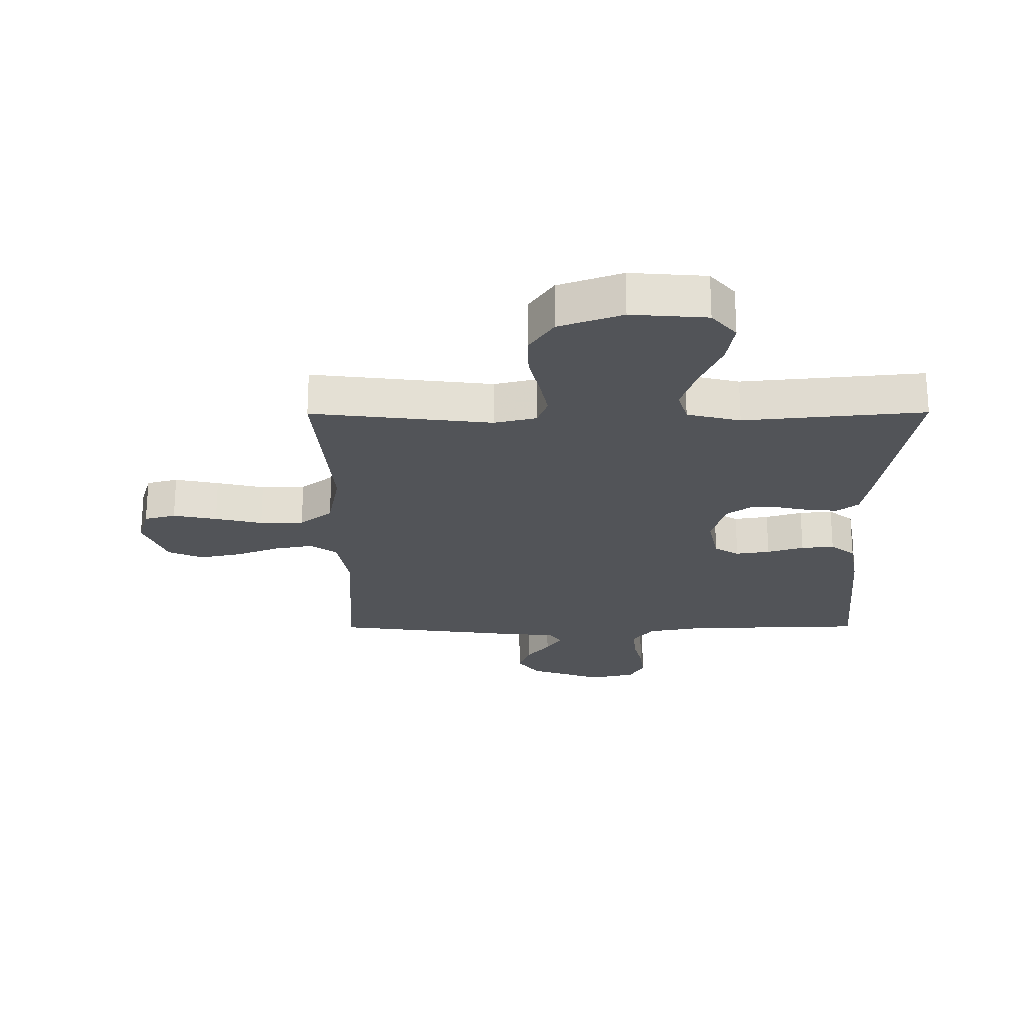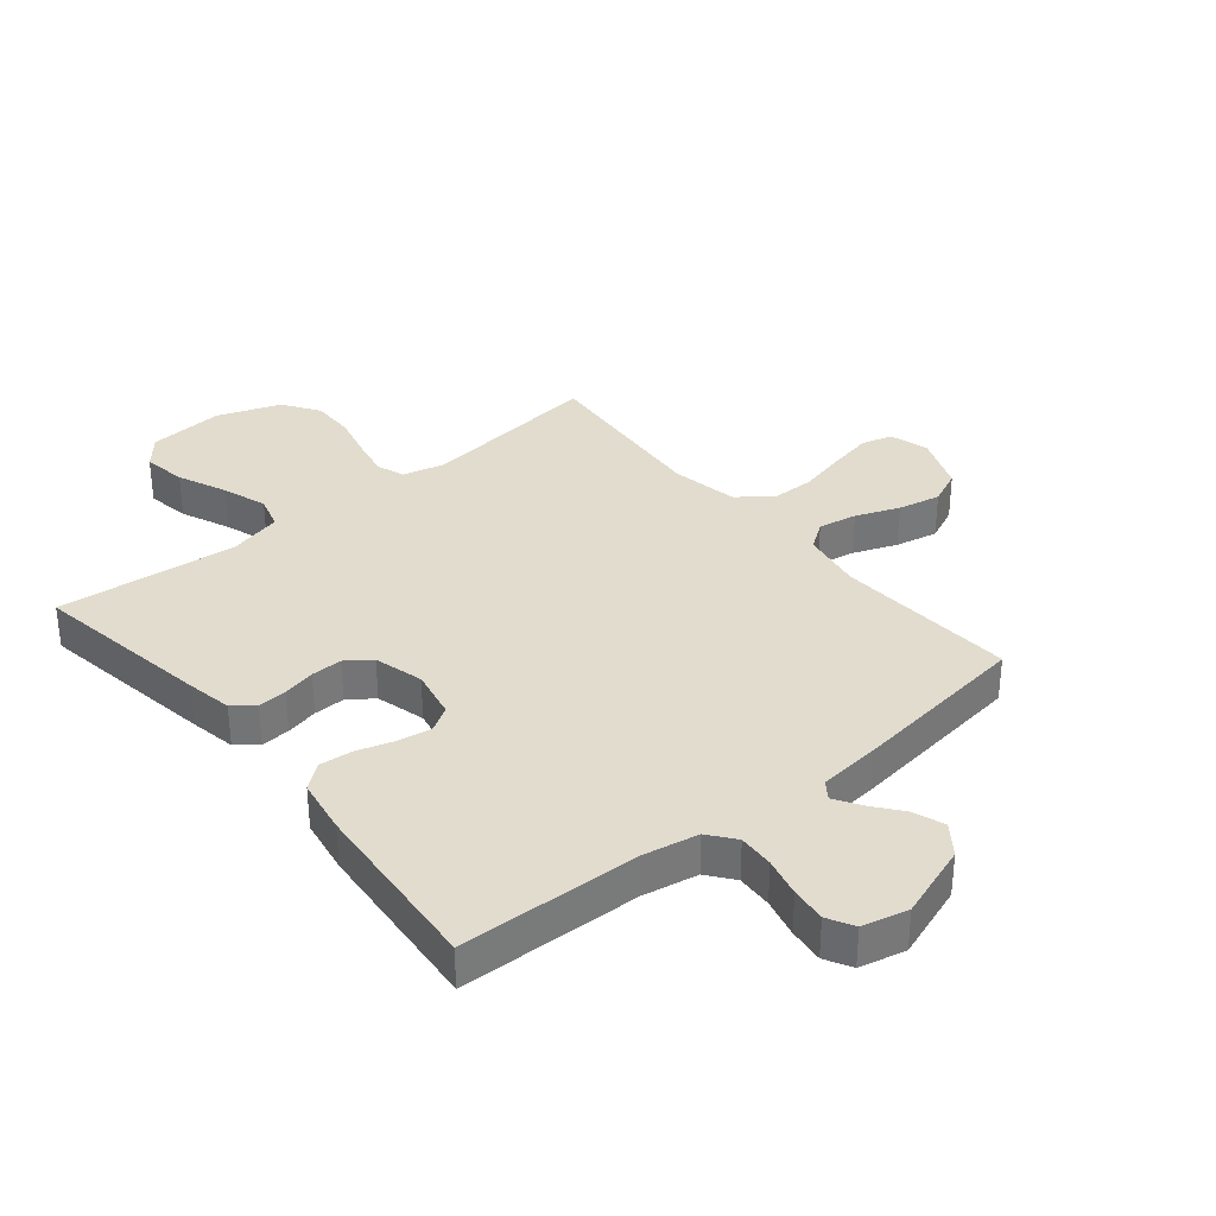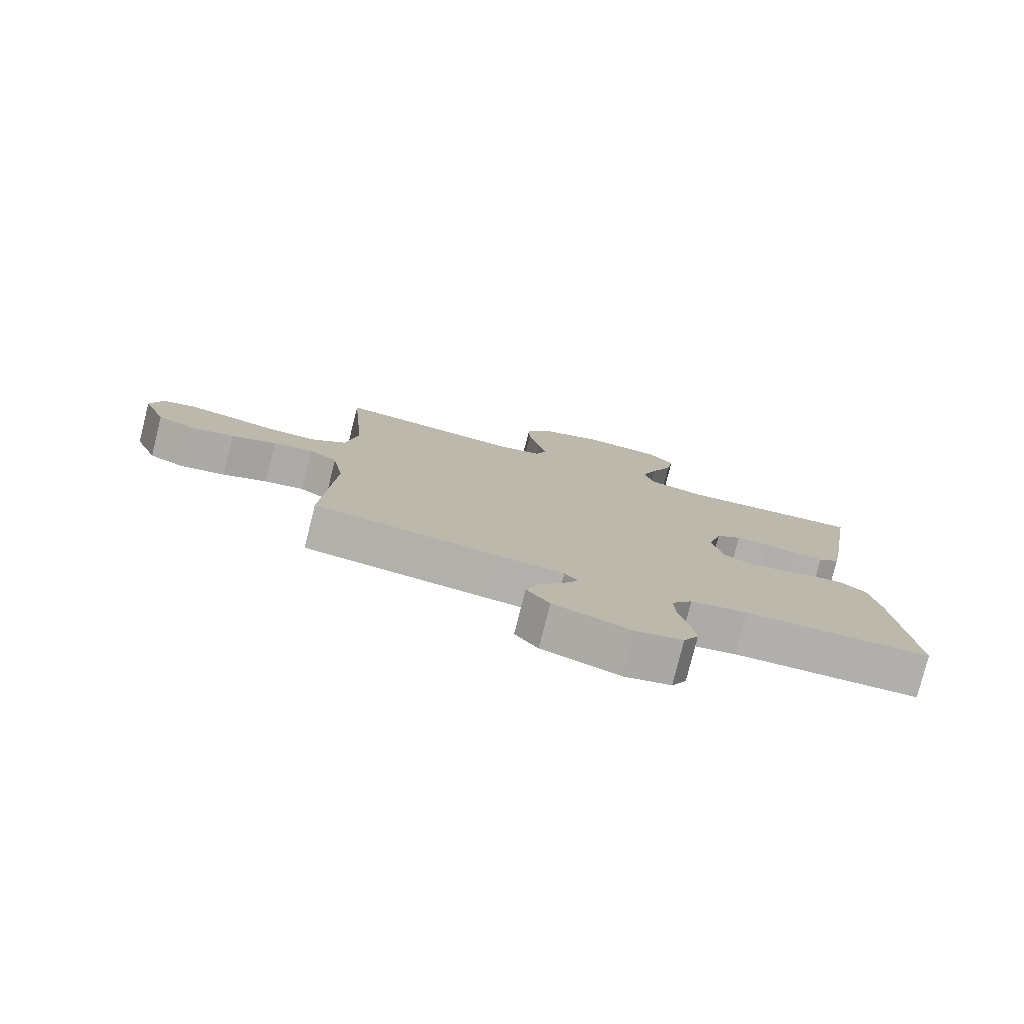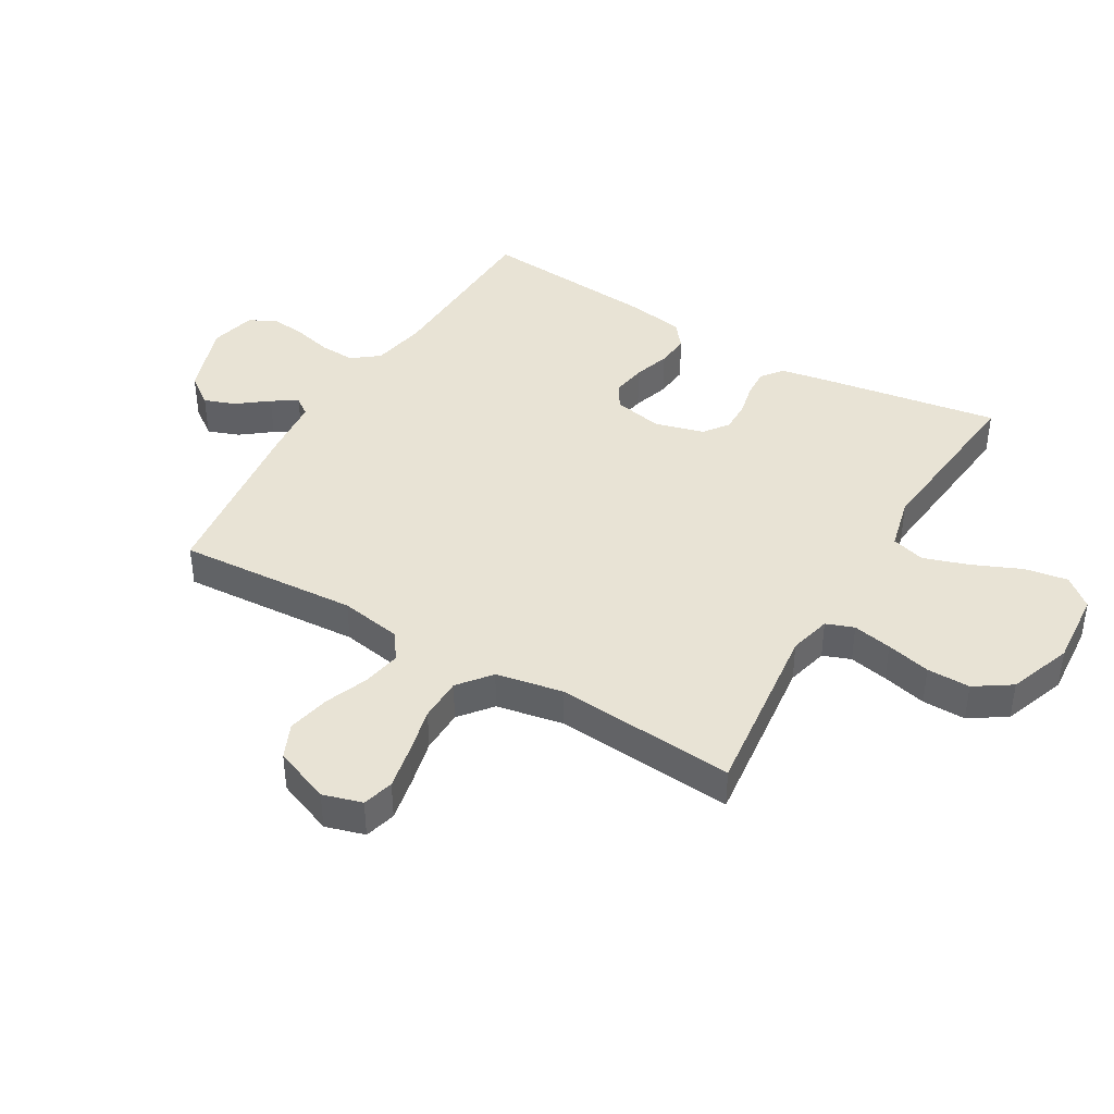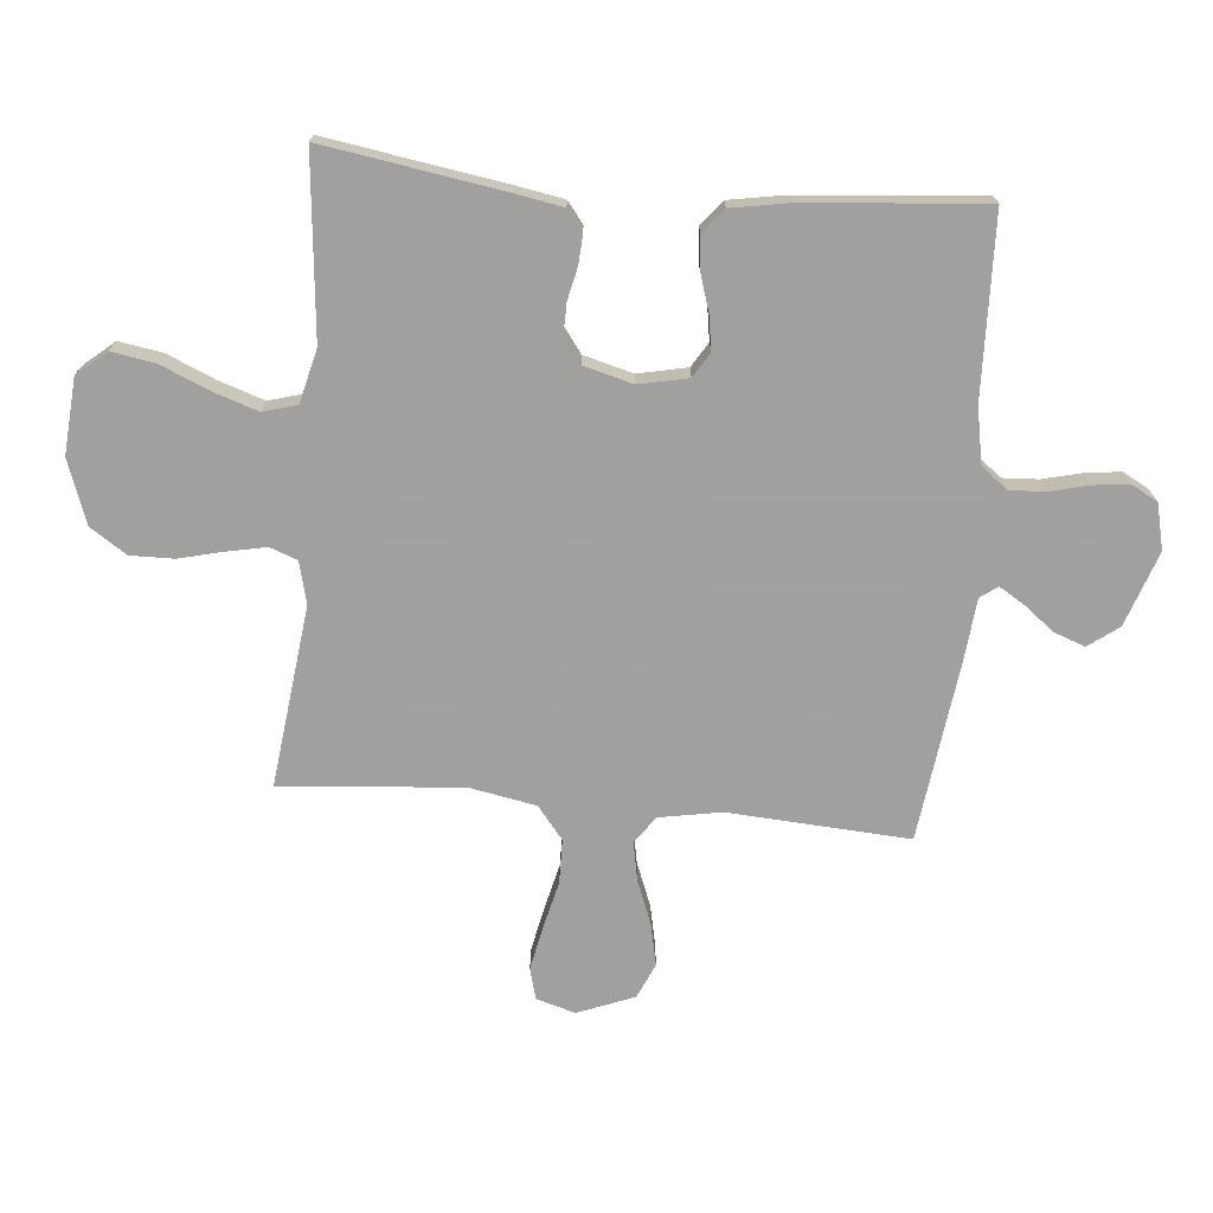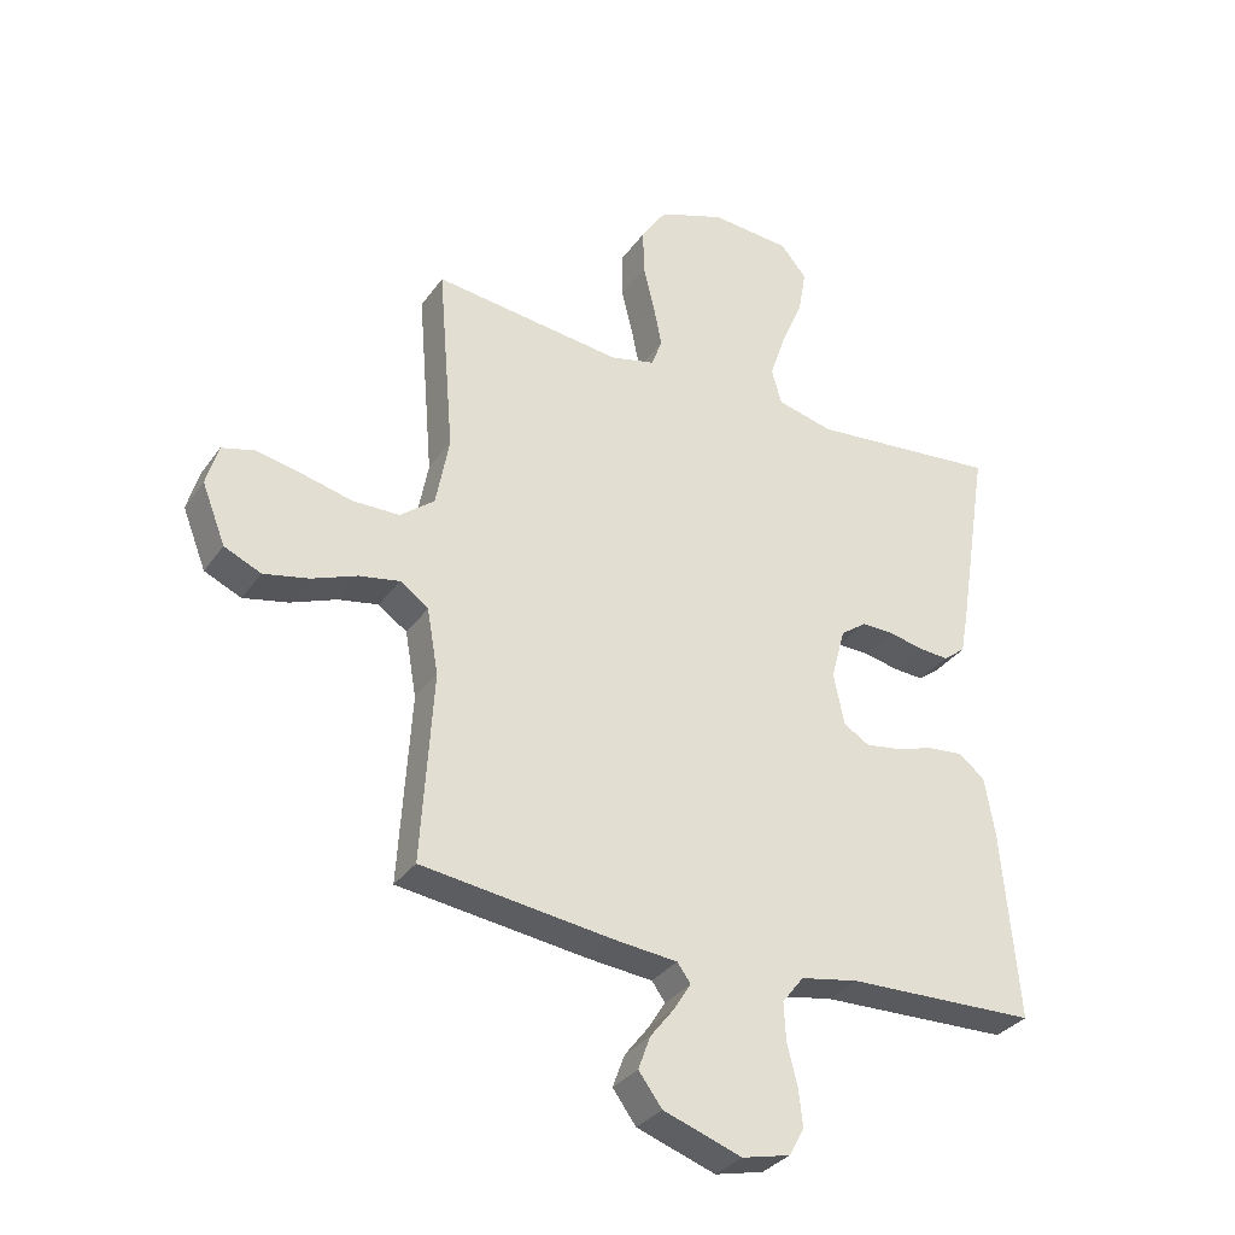
<metadata>
{"format":"obj","ext":"obj","renderer":"f3d","projection":"perspective","resolution":1024,"background":"white","views":[{"elev":-23.0,"azim":0.3,"up":"+Y"},{"elev":34.0,"azim":140.5,"up":"+Y"},{"elev":-78.6,"azim":-14.1,"up":"+Z"},{"elev":41.2,"azim":-59.5,"up":"+Y"},{"elev":-71.9,"azim":84.9,"up":"+Y"},{"elev":-32.6,"azim":-29.5,"up":"+Z"}]}
</metadata>
<code>
v 0.5 0.07 -0.5
v 0.2 0.07 -0.509
v 0.108 0.07 -0.526
v 0.074 0.07 -0.57
v 0.077 0.07 -0.629
v 0.093 0.07 -0.694
v 0.1 0.07 -0.753
v 0.076 0.07 -0.797
v 0 0.07 -0.815
v -0.124 0.07 -0.772
v -0.161 0.07 -0.722
v -0.142 0.07 -0.67
v -0.103 0.07 -0.62
v -0.077 0.07 -0.578
v -0.098 0.07 -0.549
v -0.2 0.07 -0.539
v -0.5 0.07 -0.5
v -0.481 0.07 -0.2
v -0.499 0.07 -0.097
v -0.544 0.07 -0.065
v -0.608 0.07 -0.077
v -0.68 0.07 -0.105
v -0.751 0.07 -0.12
v -0.809 0.07 -0.094
v -0.846 0.07 0
v -0.827 0.07 0.065
v -0.775 0.07 0.079
v -0.702 0.07 0.064
v -0.623 0.07 0.045
v -0.55 0.07 0.046
v -0.496 0.07 0.089
v -0.475 0.07 0.2
v -0.5 0.07 0.5
v -0.2 0.07 0.464
v -0.13 0.07 0.481
v -0.113 0.07 0.527
v -0.126 0.07 0.592
v -0.144 0.07 0.666
v -0.145 0.07 0.738
v -0.105 0.07 0.798
v 0 0.07 0.836
v 0.126 0.07 0.826
v 0.167 0.07 0.777
v 0.155 0.07 0.705
v 0.12 0.07 0.624
v 0.095 0.07 0.549
v 0.111 0.07 0.493
v 0.2 0.07 0.471
v 0.5 0.07 0.5
v 0.452 0.07 0.2
v 0.438 0.07 0.123
v 0.403 0.07 0.096
v 0.355 0.07 0.099
v 0.301 0.07 0.111
v 0.249 0.07 0.112
v 0.208 0.07 0.082
v 0.186 0.07 0
v 0.203 0.07 -0.082
v 0.244 0.07 -0.107
v 0.301 0.07 -0.098
v 0.362 0.07 -0.079
v 0.417 0.07 -0.074
v 0.458 0.07 -0.107
v 0.474 0.07 -0.2
v 0.5 0 -0.5
v 0.2 0 -0.509
v 0.108 0 -0.526
v 0.074 0 -0.57
v 0.077 0 -0.629
v 0.093 0 -0.694
v 0.1 0 -0.753
v 0.076 0 -0.797
v 0 0 -0.815
v -0.124 0 -0.772
v -0.161 0 -0.722
v -0.142 0 -0.67
v -0.103 0 -0.62
v -0.077 0 -0.578
v -0.098 0 -0.549
v -0.2 0 -0.539
v -0.5 0 -0.5
v -0.481 0 -0.2
v -0.499 0 -0.097
v -0.544 0 -0.065
v -0.608 0 -0.077
v -0.68 0 -0.105
v -0.751 0 -0.12
v -0.809 0 -0.094
v -0.846 0 0
v -0.827 0 0.065
v -0.775 0 0.079
v -0.702 0 0.064
v -0.623 0 0.045
v -0.55 0 0.046
v -0.496 0 0.089
v -0.475 0 0.2
v -0.5 0 0.5
v -0.2 0 0.464
v -0.13 0 0.481
v -0.113 0 0.527
v -0.126 0 0.592
v -0.144 0 0.666
v -0.145 0 0.738
v -0.105 0 0.798
v 0 0 0.836
v 0.126 0 0.826
v 0.167 0 0.777
v 0.155 0 0.705
v 0.12 0 0.624
v 0.095 0 0.549
v 0.111 0 0.493
v 0.2 0 0.471
v 0.5 0 0.5
v 0.452 0 0.2
v 0.438 0 0.123
v 0.403 0 0.096
v 0.355 0 0.099
v 0.301 0 0.111
v 0.249 0 0.112
v 0.208 0 0.082
v 0.186 0 0
v 0.203 0 -0.082
v 0.244 0 -0.107
v 0.301 0 -0.098
v 0.362 0 -0.079
v 0.417 0 -0.074
v 0.458 0 -0.107
v 0.474 0 -0.2
f 64 1 2
f 63 64 2
f 62 63 2
f 61 62 2
f 60 61 2
f 59 60 2 3
f 58 59 3 4
f 57 58 4
f 52 53 54
f 51 52 54
f 50 51 54
f 49 50 54
f 48 49 54
f 47 48 54 55
f 43 44 45
f 42 43 45
f 41 42 45
f 40 41 45
f 39 40 45
f 38 39 45
f 37 38 45
f 36 37 45 46
f 35 36 46 47
f 32 33 34
f 47 55 56
f 35 47 56
f 34 35 56
f 32 34 56
f 31 32 56
f 27 28 29
f 26 27 29
f 25 26 29
f 24 25 29
f 23 24 29
f 22 23 29
f 21 22 29
f 20 21 29 30
f 15 16 17 18
f 15 18 19
f 11 12 13
f 10 11 13
f 9 10 13
f 8 9 13
f 7 8 13
f 6 7 13
f 5 6 13
f 4 5 13 14
f 57 4 14 15
f 31 56 57
f 30 31 57
f 20 30 57
f 19 20 57
f 15 19 57
f 66 65 128
f 66 128 127
f 66 127 126
f 66 126 125
f 66 125 124
f 67 66 124 123
f 68 67 123 122
f 68 122 121
f 118 117 116
f 118 116 115
f 118 115 114
f 118 114 113
f 118 113 112
f 119 118 112 111
f 109 108 107
f 109 107 106
f 109 106 105
f 109 105 104
f 109 104 103
f 109 103 102
f 109 102 101
f 110 109 101 100
f 111 110 100 99
f 98 97 96
f 120 119 111
f 120 111 99
f 120 99 98
f 120 98 96
f 120 96 95
f 93 92 91
f 93 91 90
f 93 90 89
f 93 89 88
f 93 88 87
f 93 87 86
f 93 86 85
f 94 93 85 84
f 82 81 80 79
f 83 82 79
f 77 76 75
f 77 75 74
f 77 74 73
f 77 73 72
f 77 72 71
f 77 71 70
f 77 70 69
f 78 77 69 68
f 79 78 68 121
f 121 120 95
f 121 95 94
f 121 94 84
f 121 84 83
f 121 83 79
f 1 65 66 2
f 2 66 67 3
f 3 67 68 4
f 4 68 69 5
f 5 69 70 6
f 6 70 71 7
f 7 71 72 8
f 8 72 73 9
f 9 73 74 10
f 10 74 75 11
f 11 75 76 12
f 12 76 77 13
f 13 77 78 14
f 14 78 79 15
f 15 79 80 16
f 16 80 81 17
f 17 81 82 18
f 18 82 83 19
f 19 83 84 20
f 20 84 85 21
f 21 85 86 22
f 22 86 87 23
f 23 87 88 24
f 24 88 89 25
f 25 89 90 26
f 26 90 91 27
f 27 91 92 28
f 28 92 93 29
f 29 93 94 30
f 30 94 95 31
f 31 95 96 32
f 32 96 97 33
f 33 97 98 34
f 34 98 99 35
f 35 99 100 36
f 36 100 101 37
f 37 101 102 38
f 38 102 103 39
f 39 103 104 40
f 40 104 105 41
f 41 105 106 42
f 42 106 107 43
f 43 107 108 44
f 44 108 109 45
f 45 109 110 46
f 46 110 111 47
f 47 111 112 48
f 48 112 113 49
f 49 113 114 50
f 50 114 115 51
f 51 115 116 52
f 52 116 117 53
f 53 117 118 54
f 54 118 119 55
f 55 119 120 56
f 56 120 121 57
f 57 121 122 58
f 58 122 123 59
f 59 123 124 60
f 60 124 125 61
f 61 125 126 62
f 62 126 127 63
f 63 127 128 64
f 64 128 65 1

</code>
